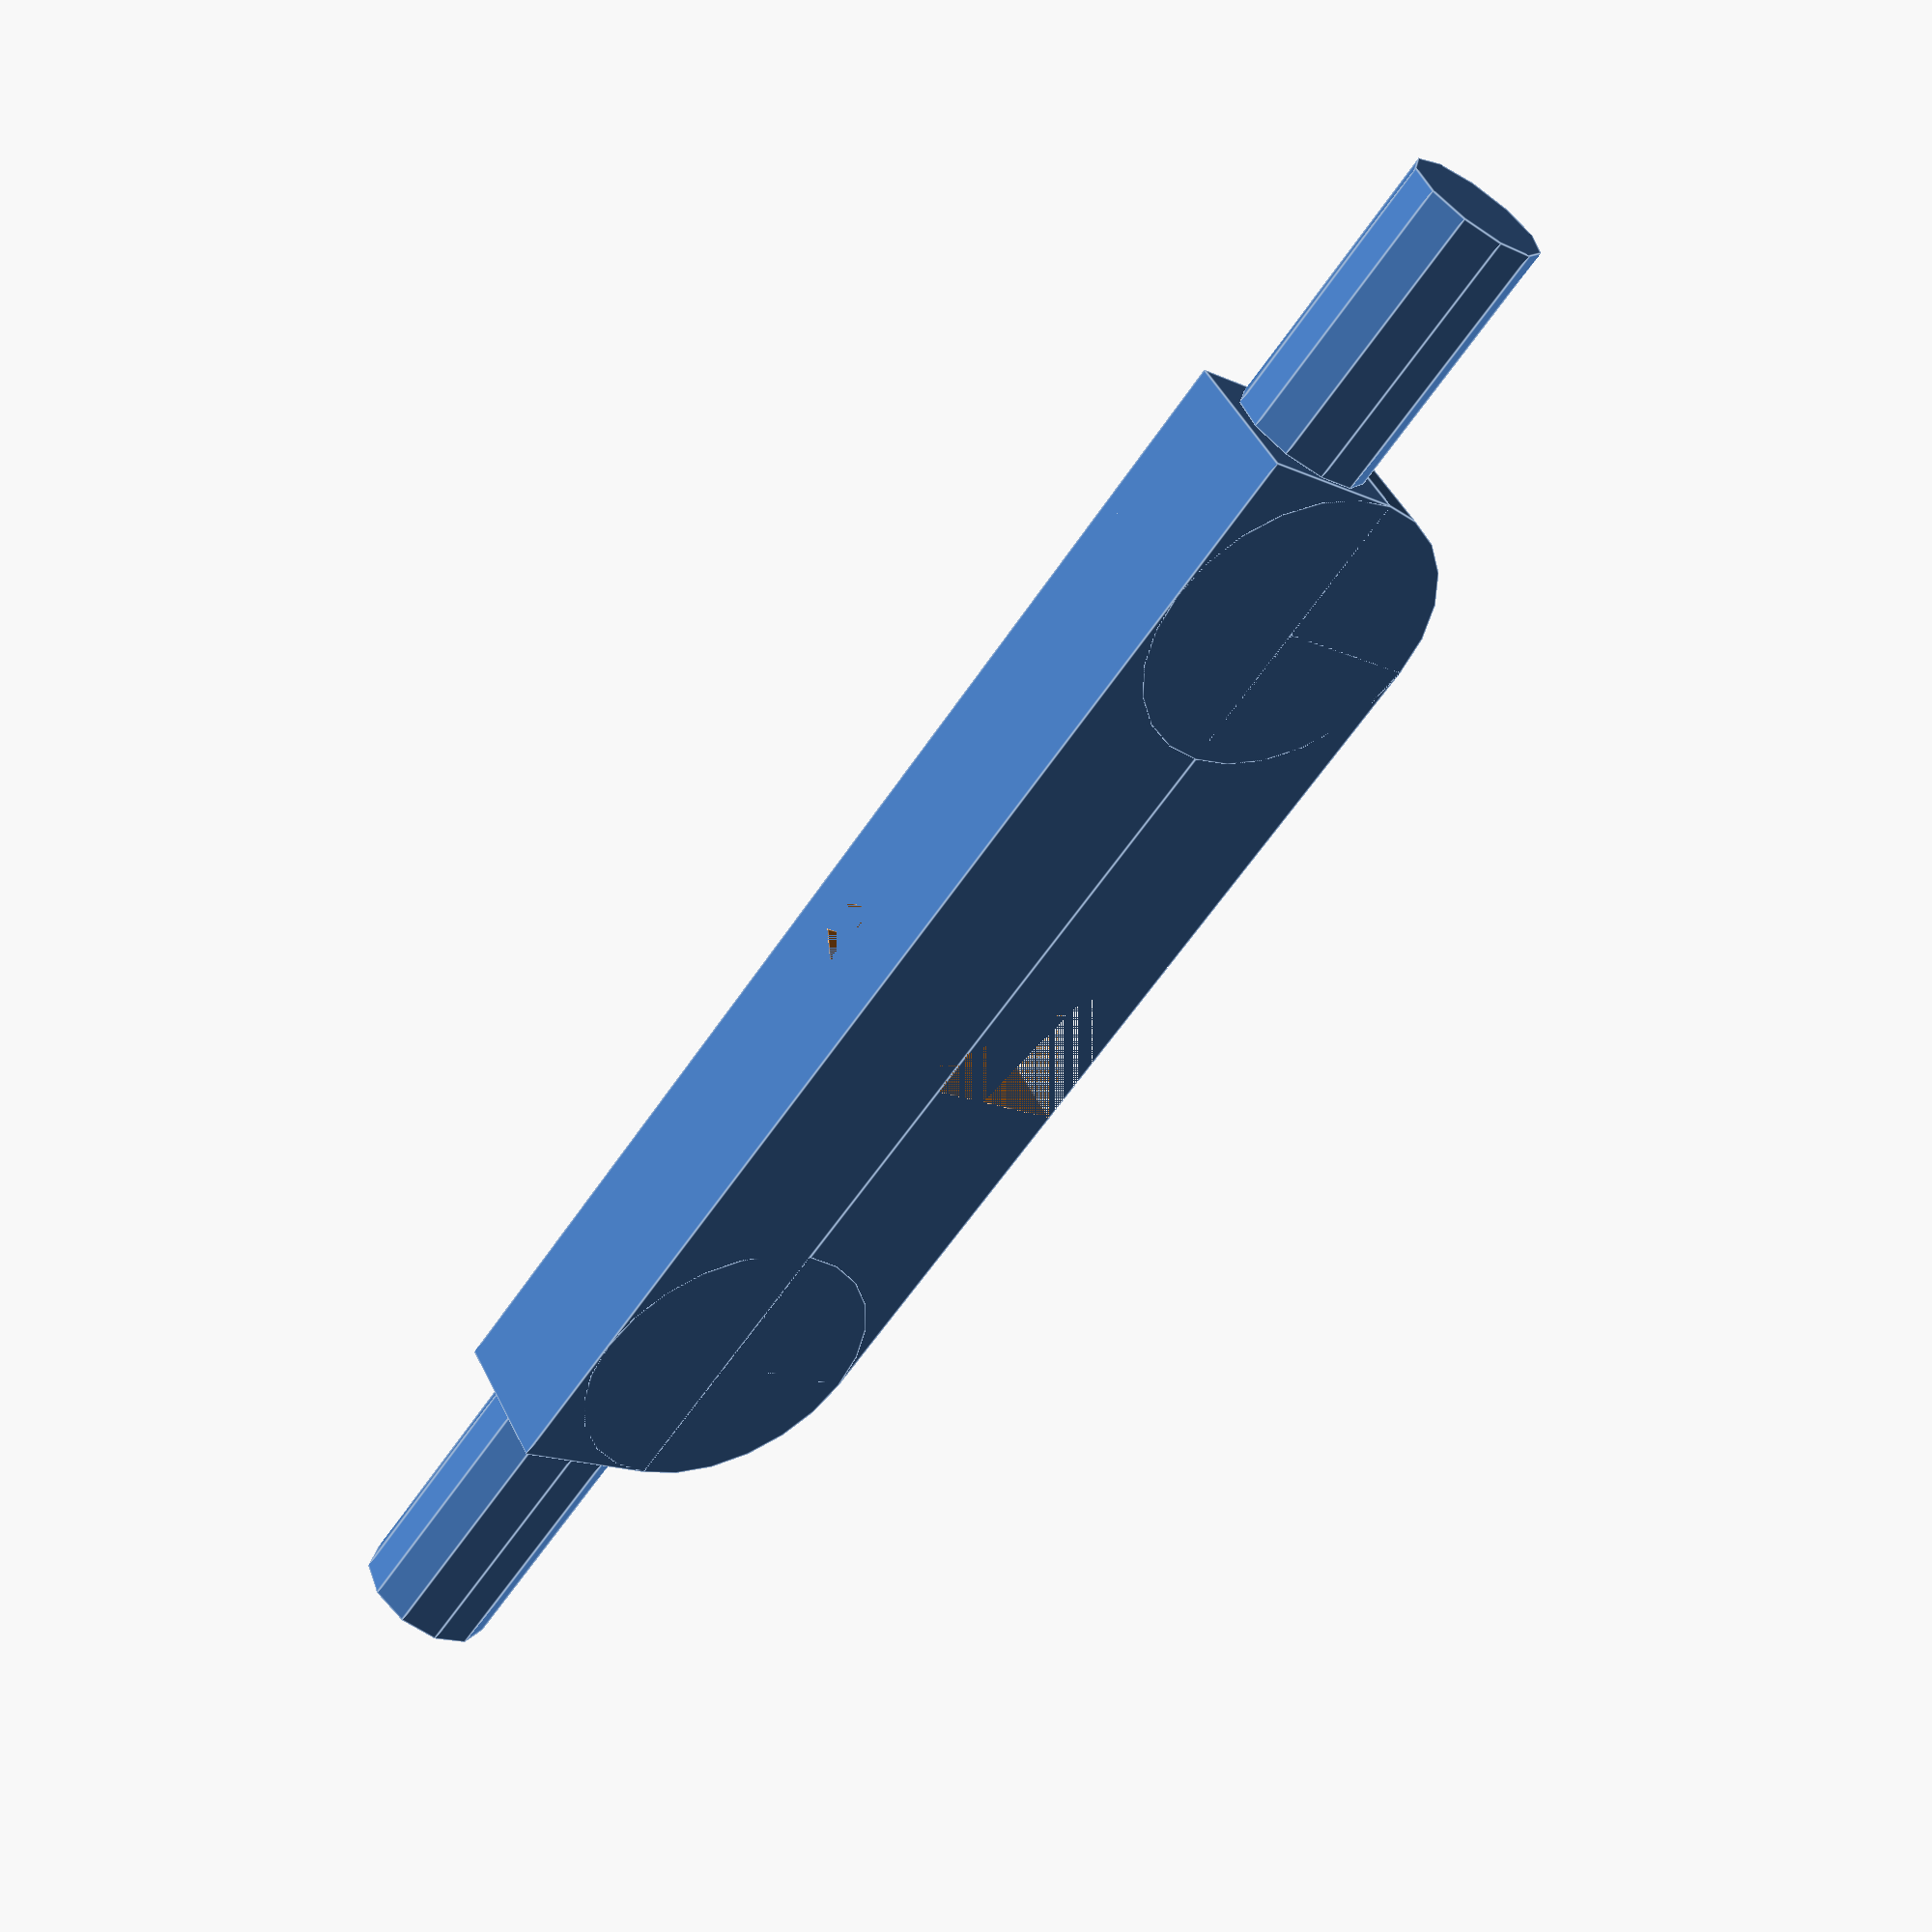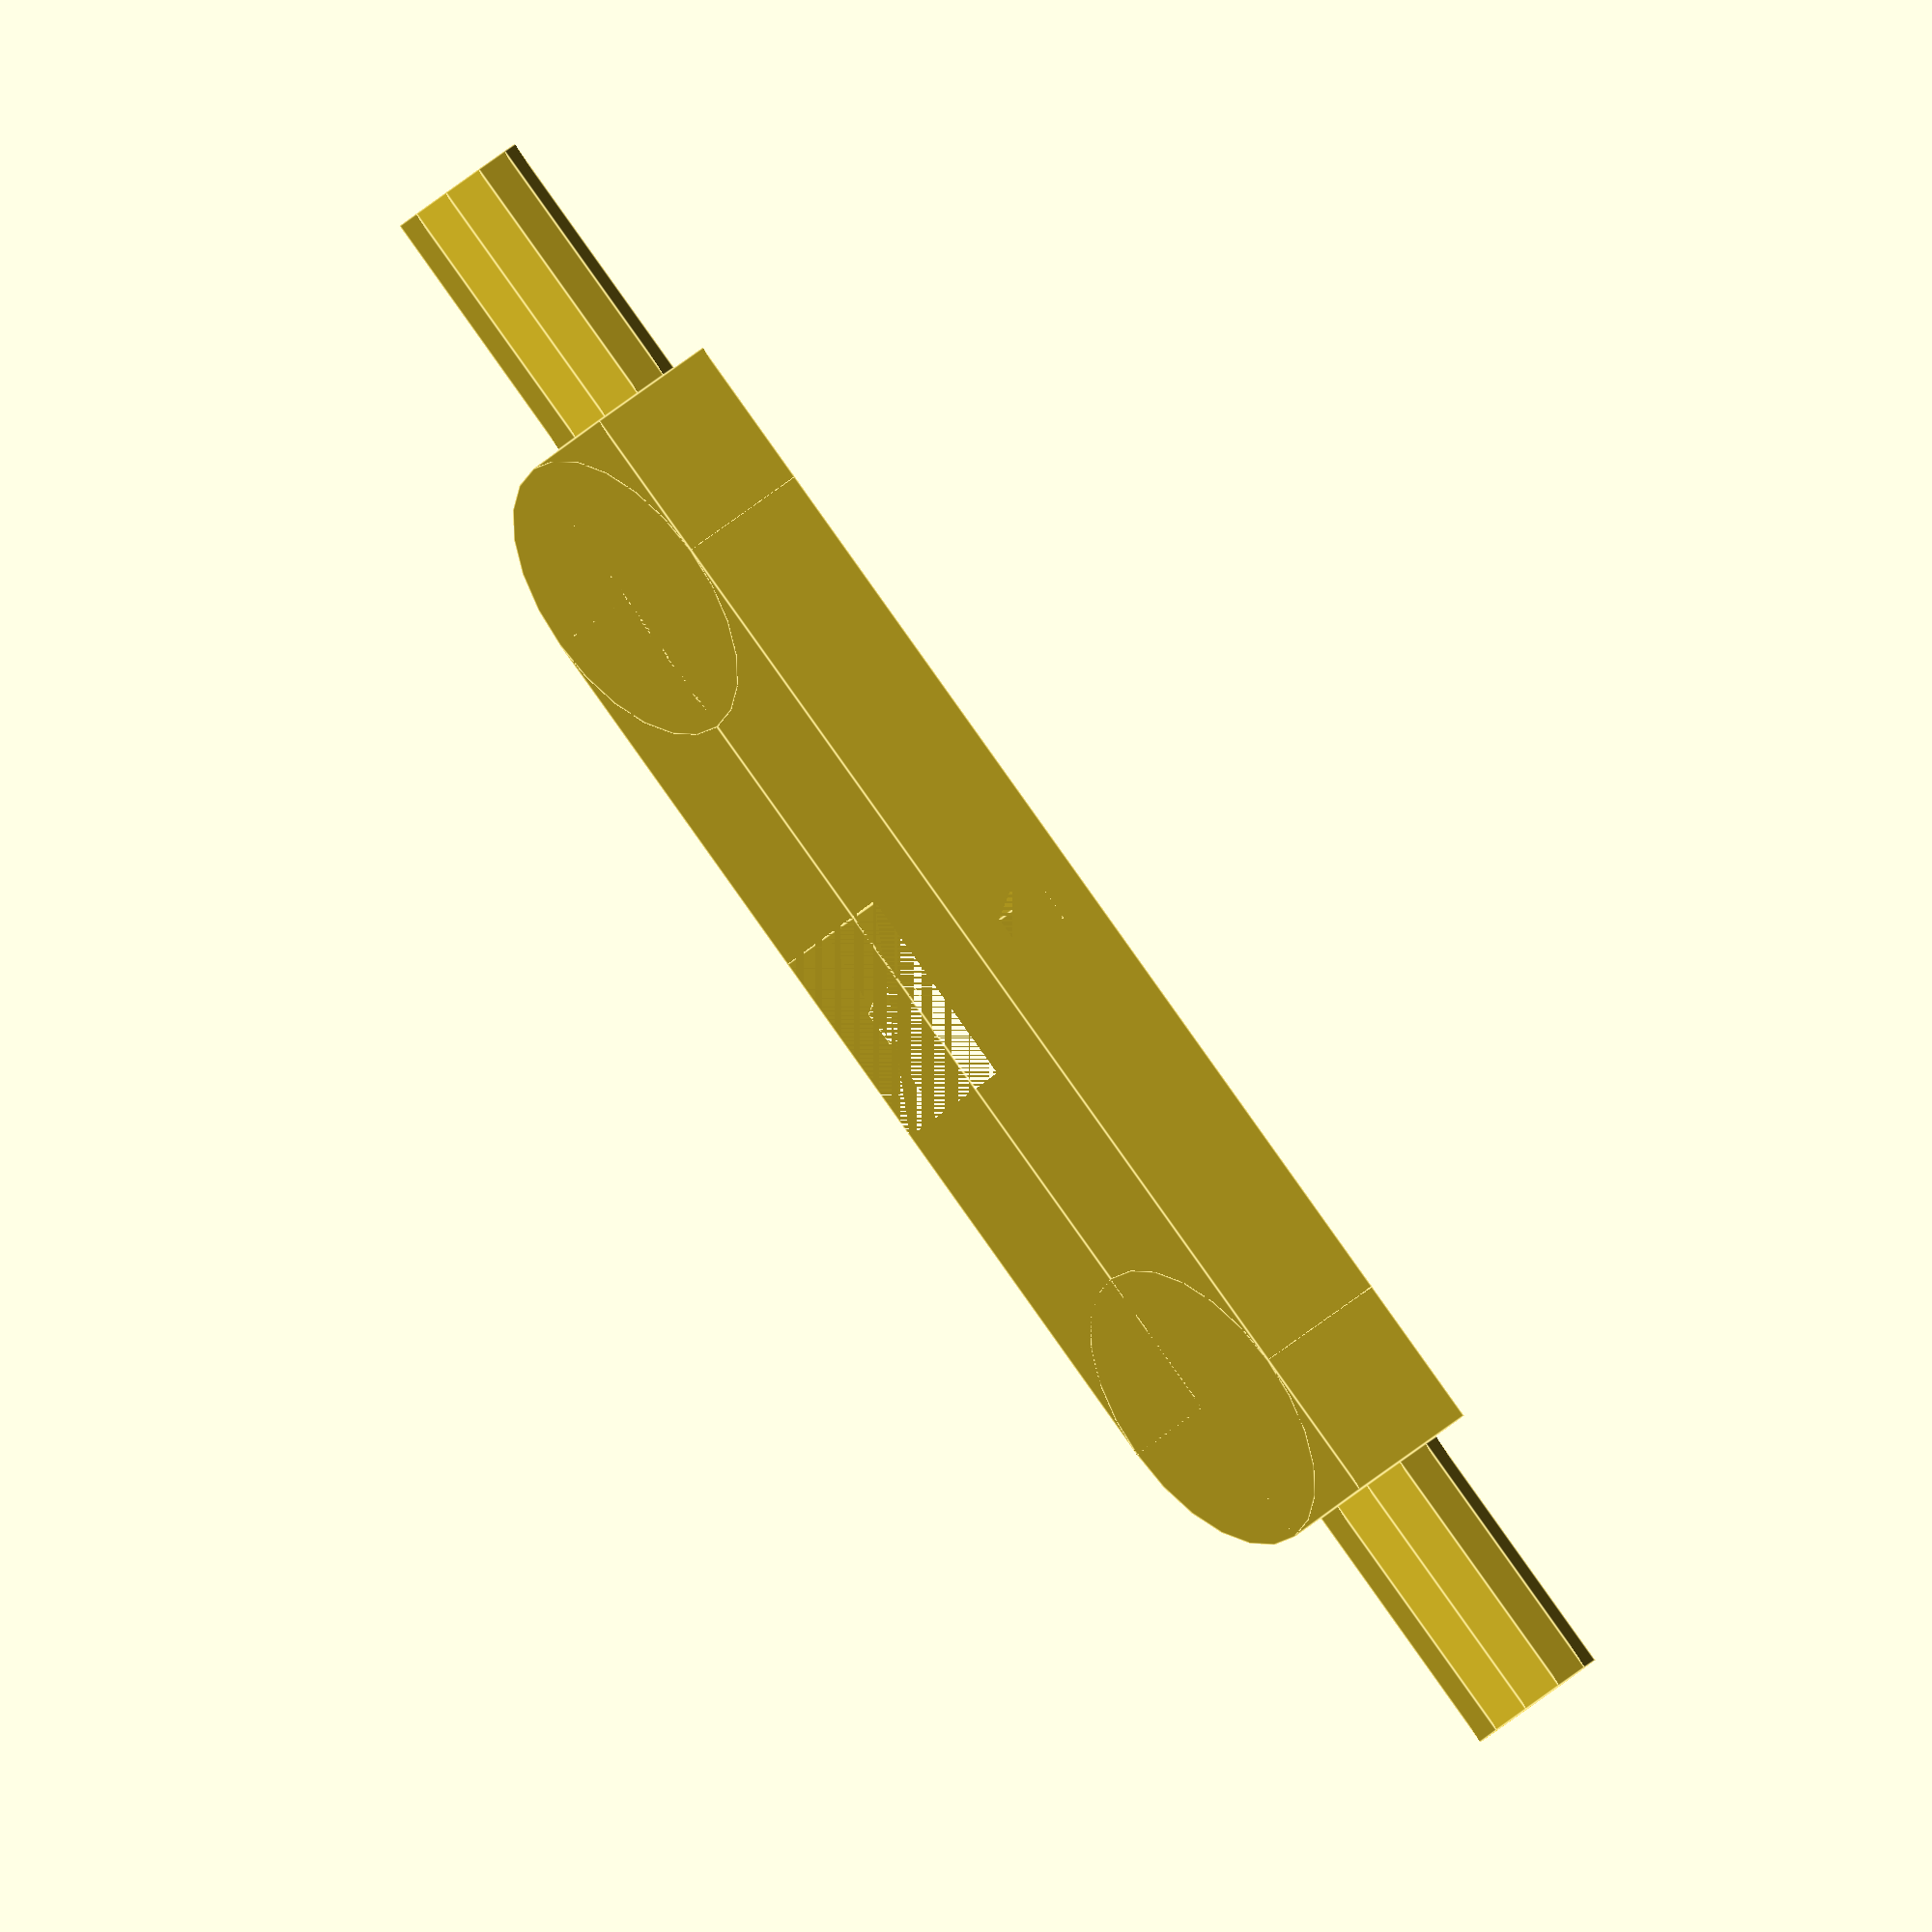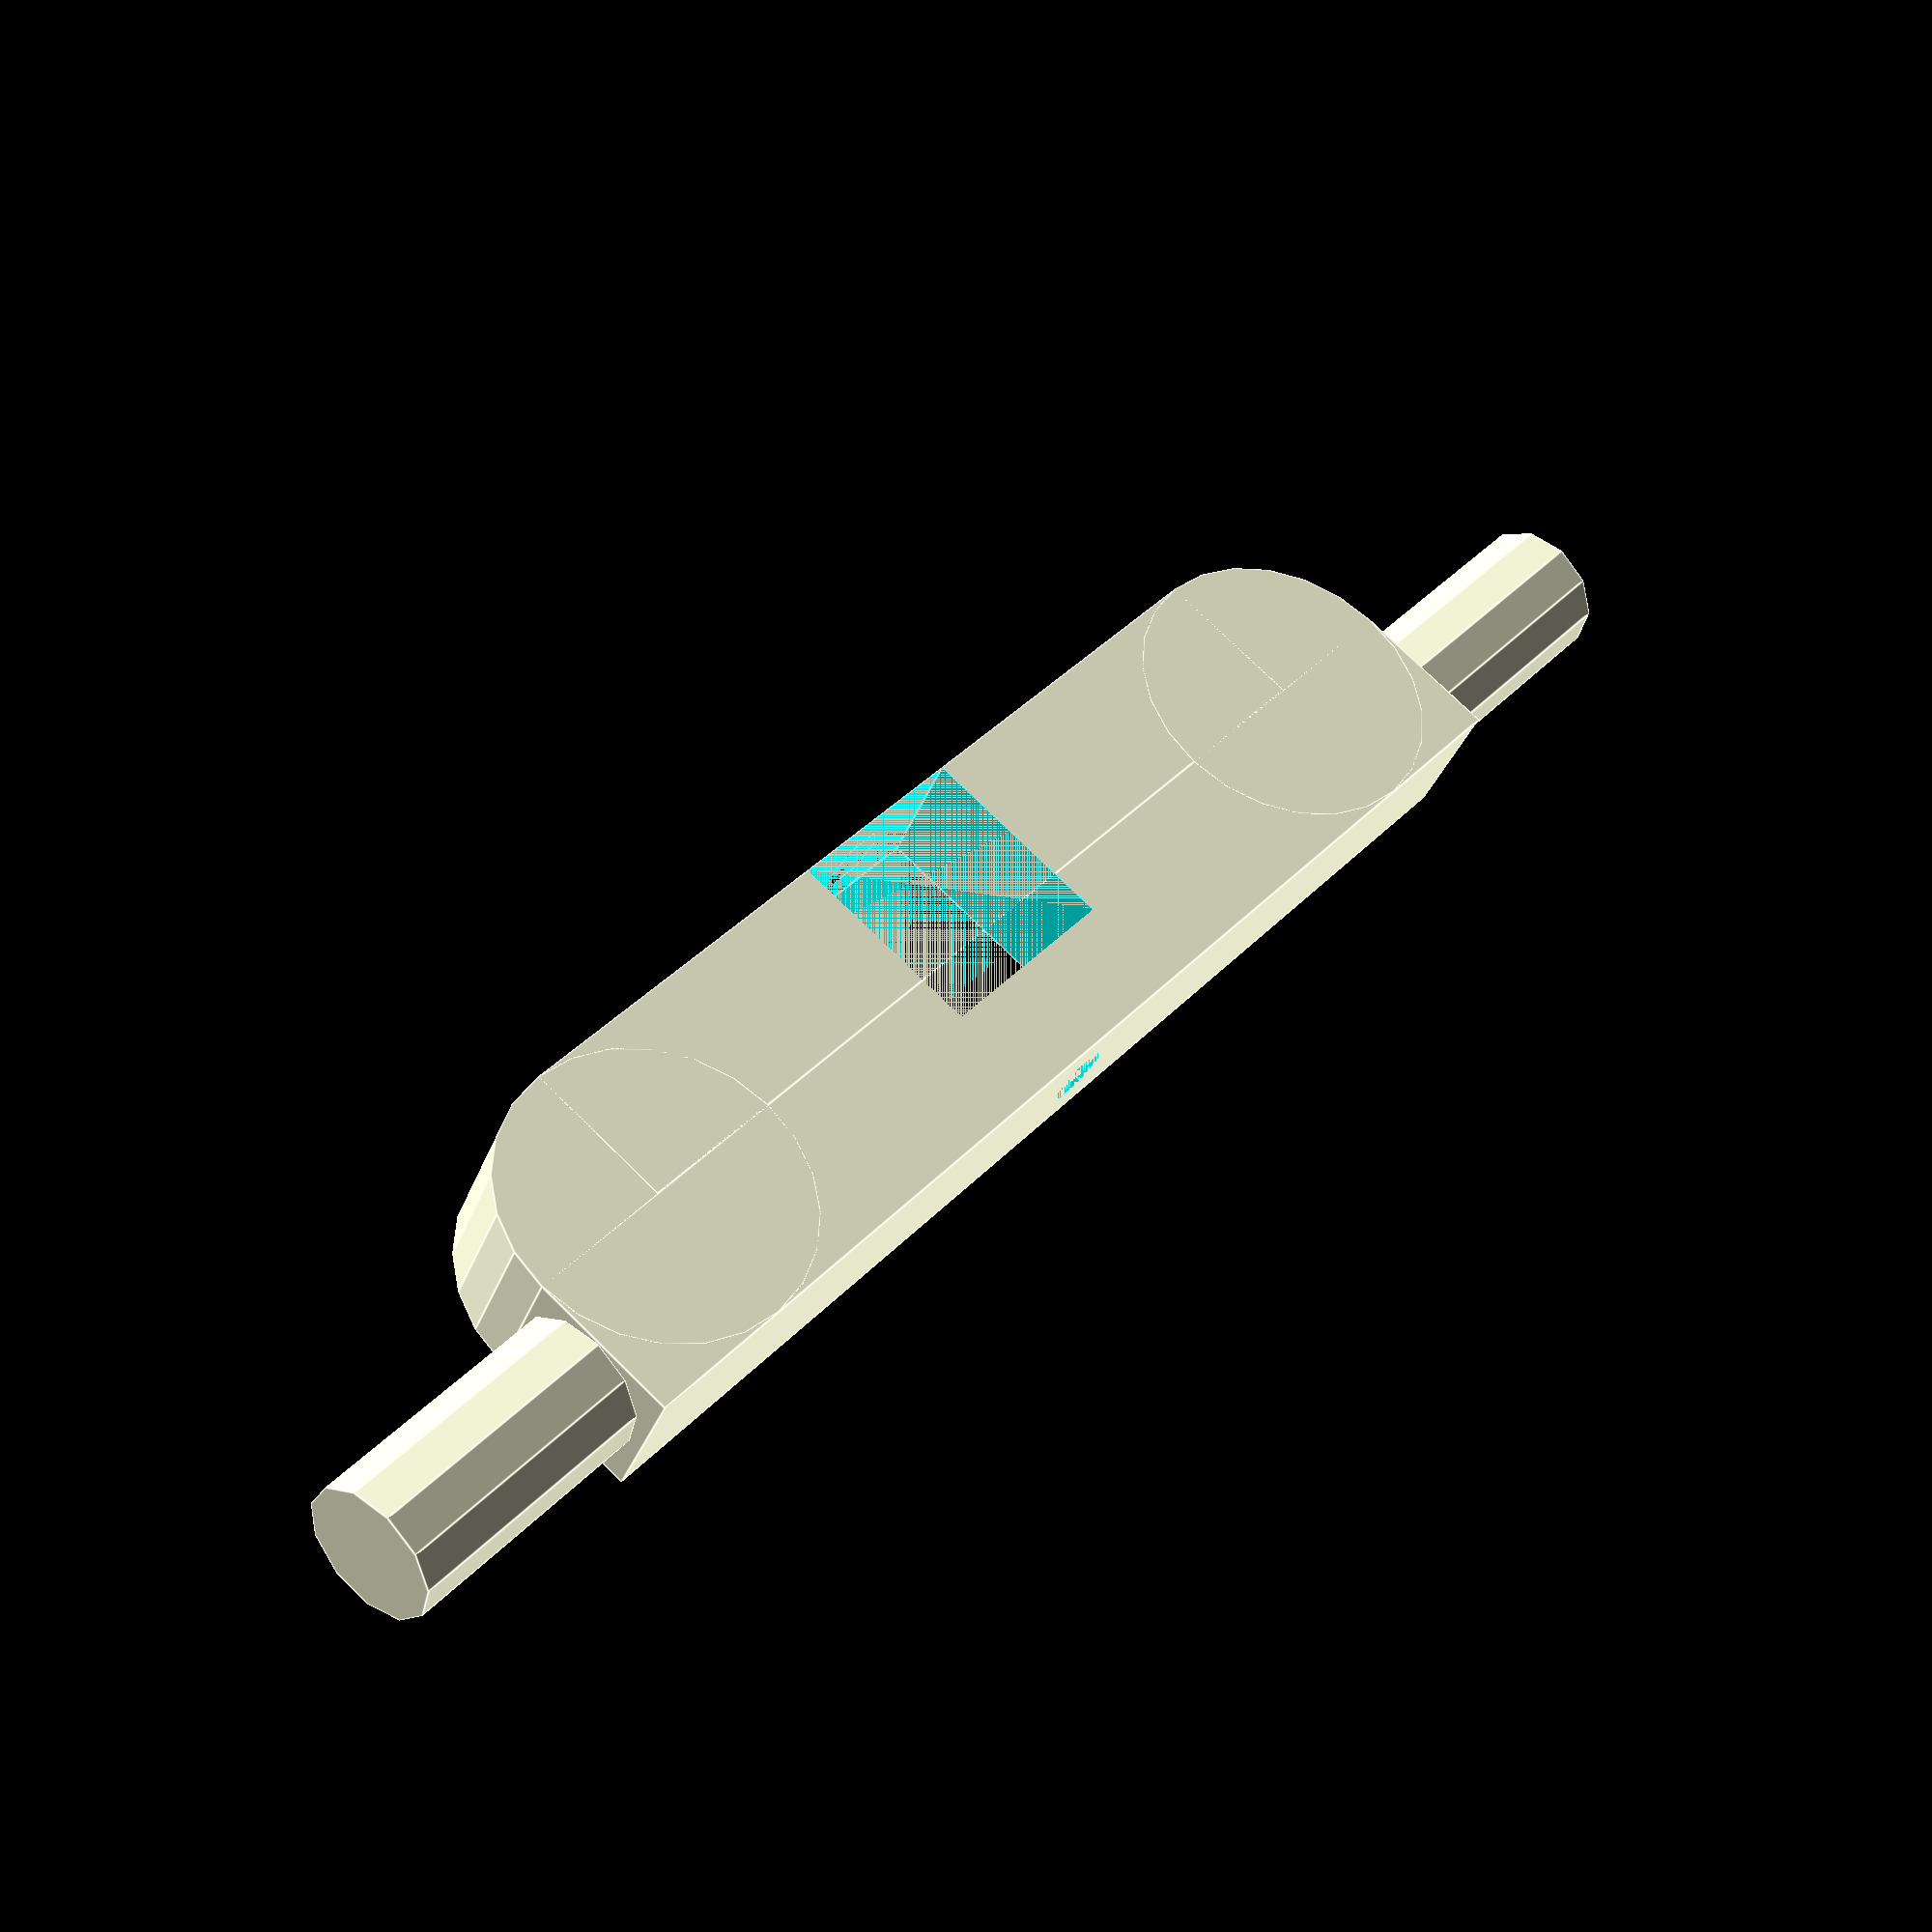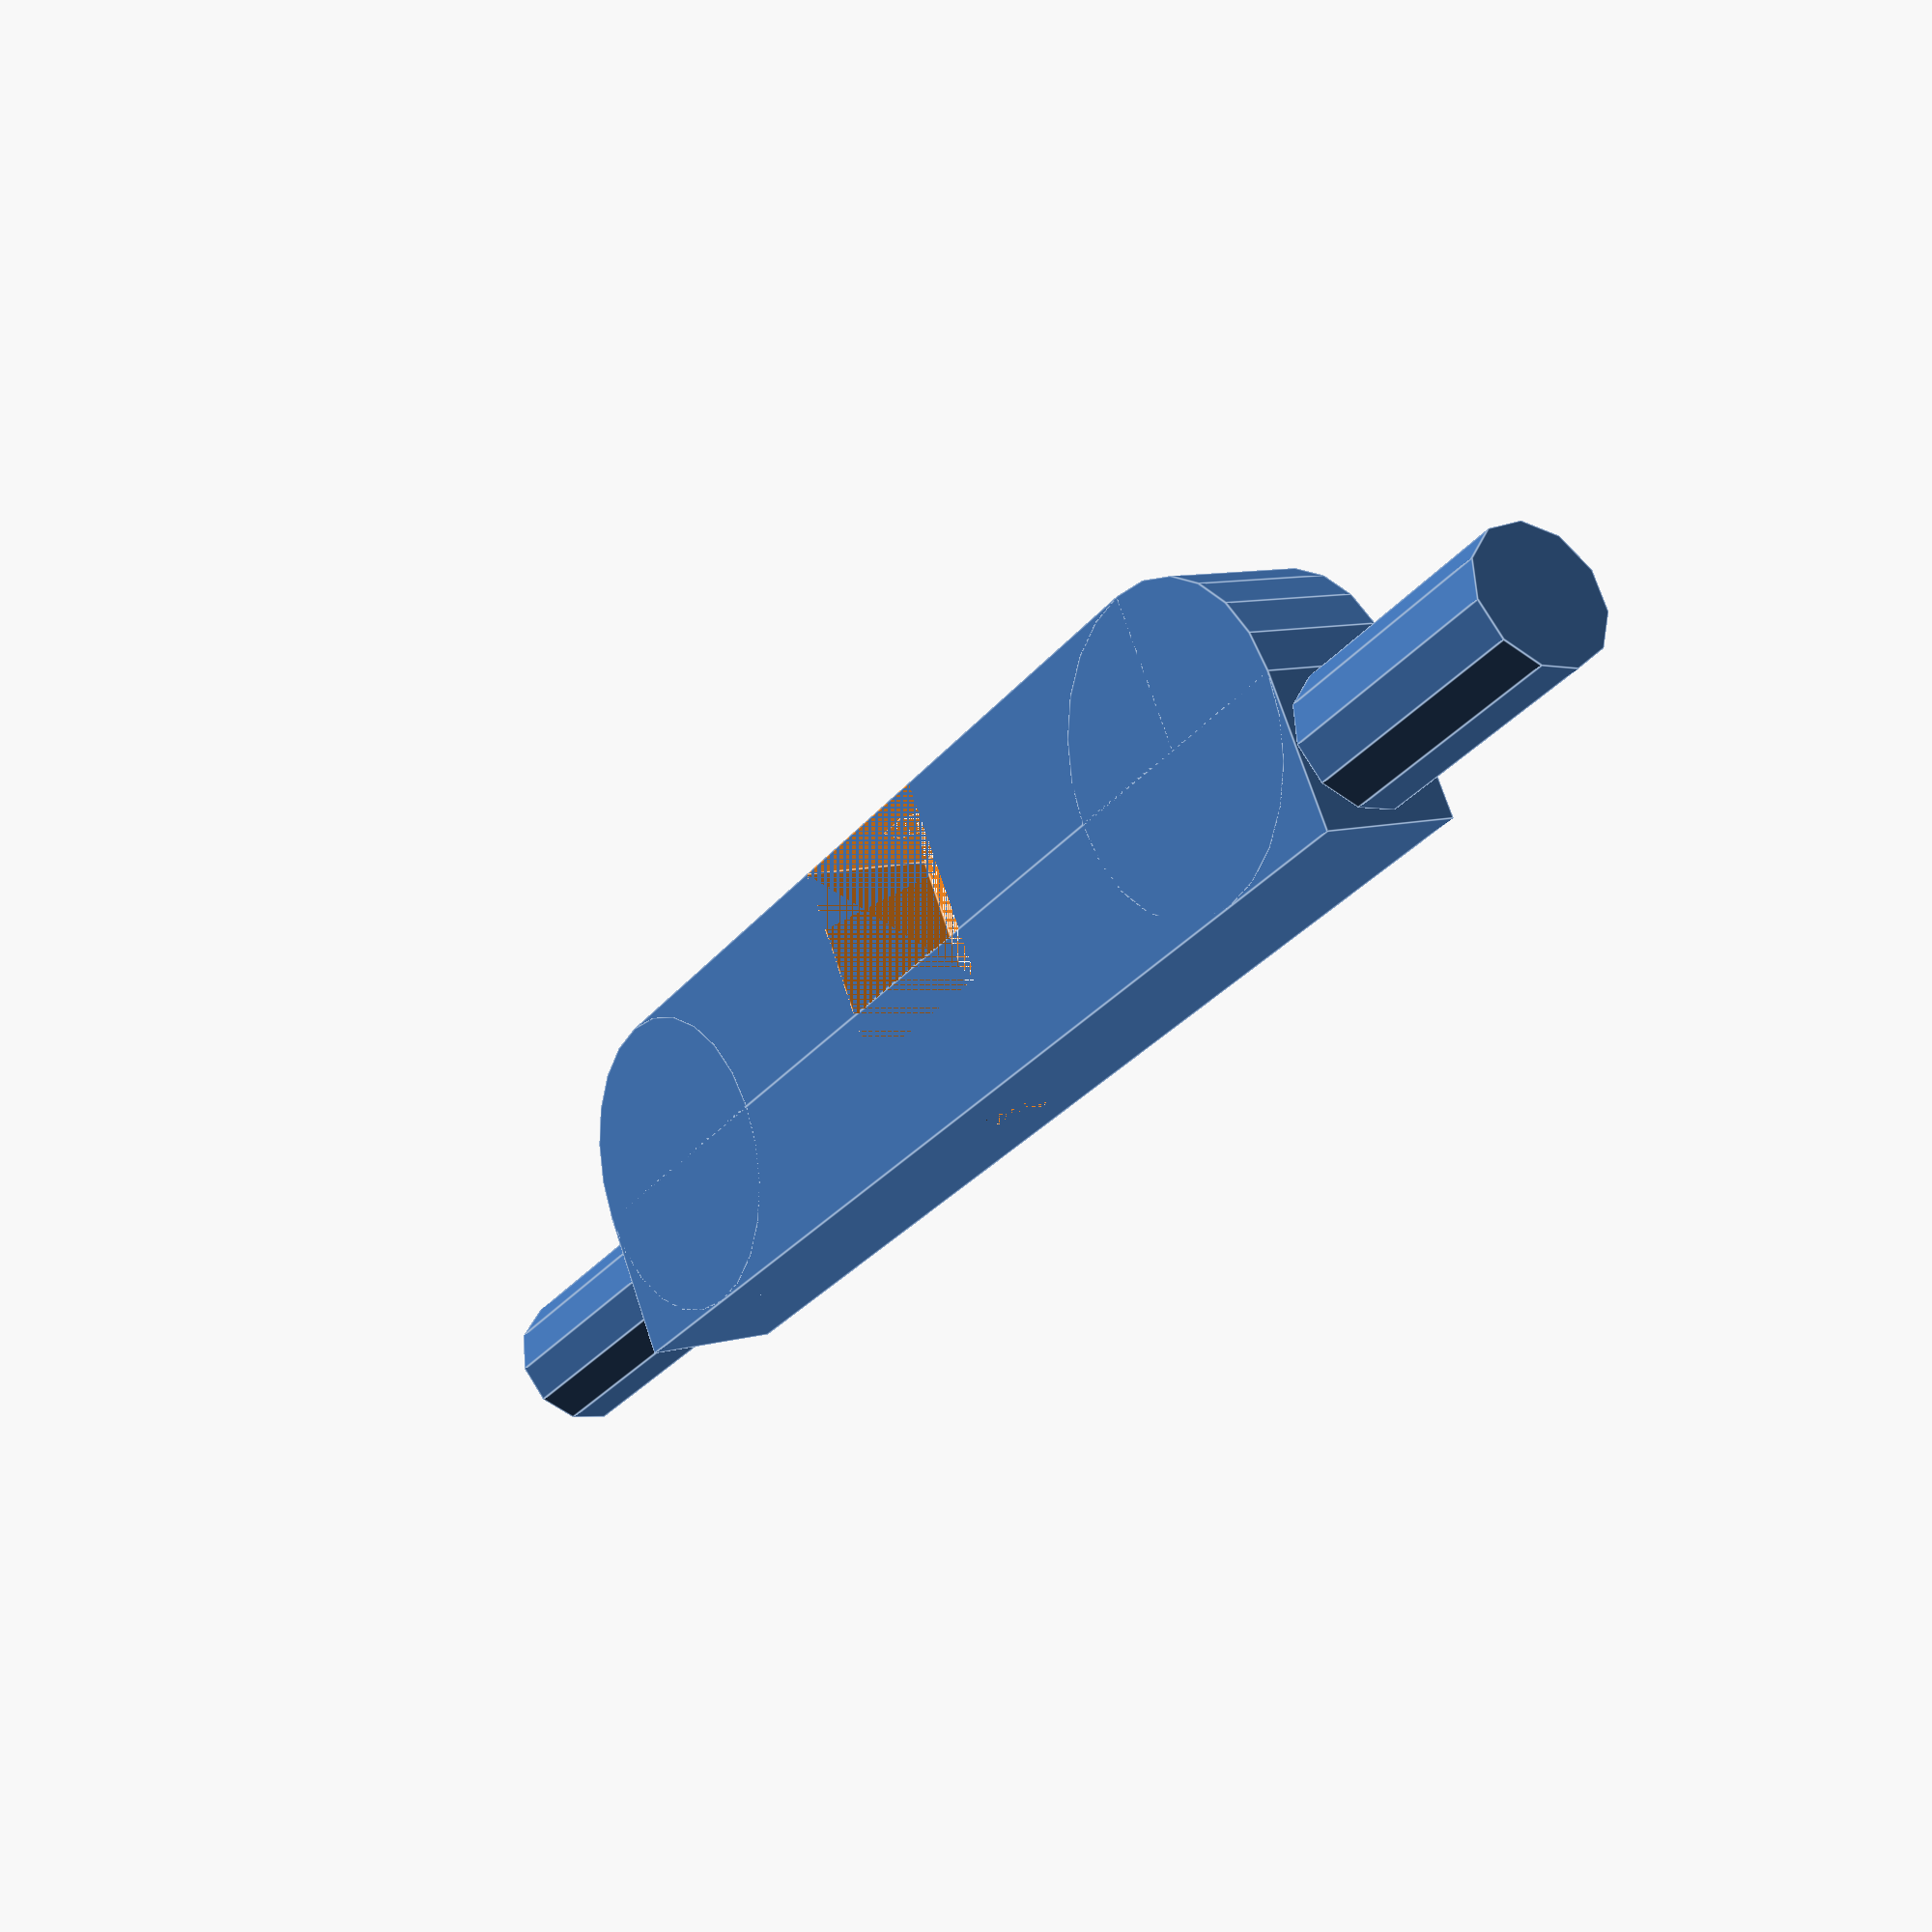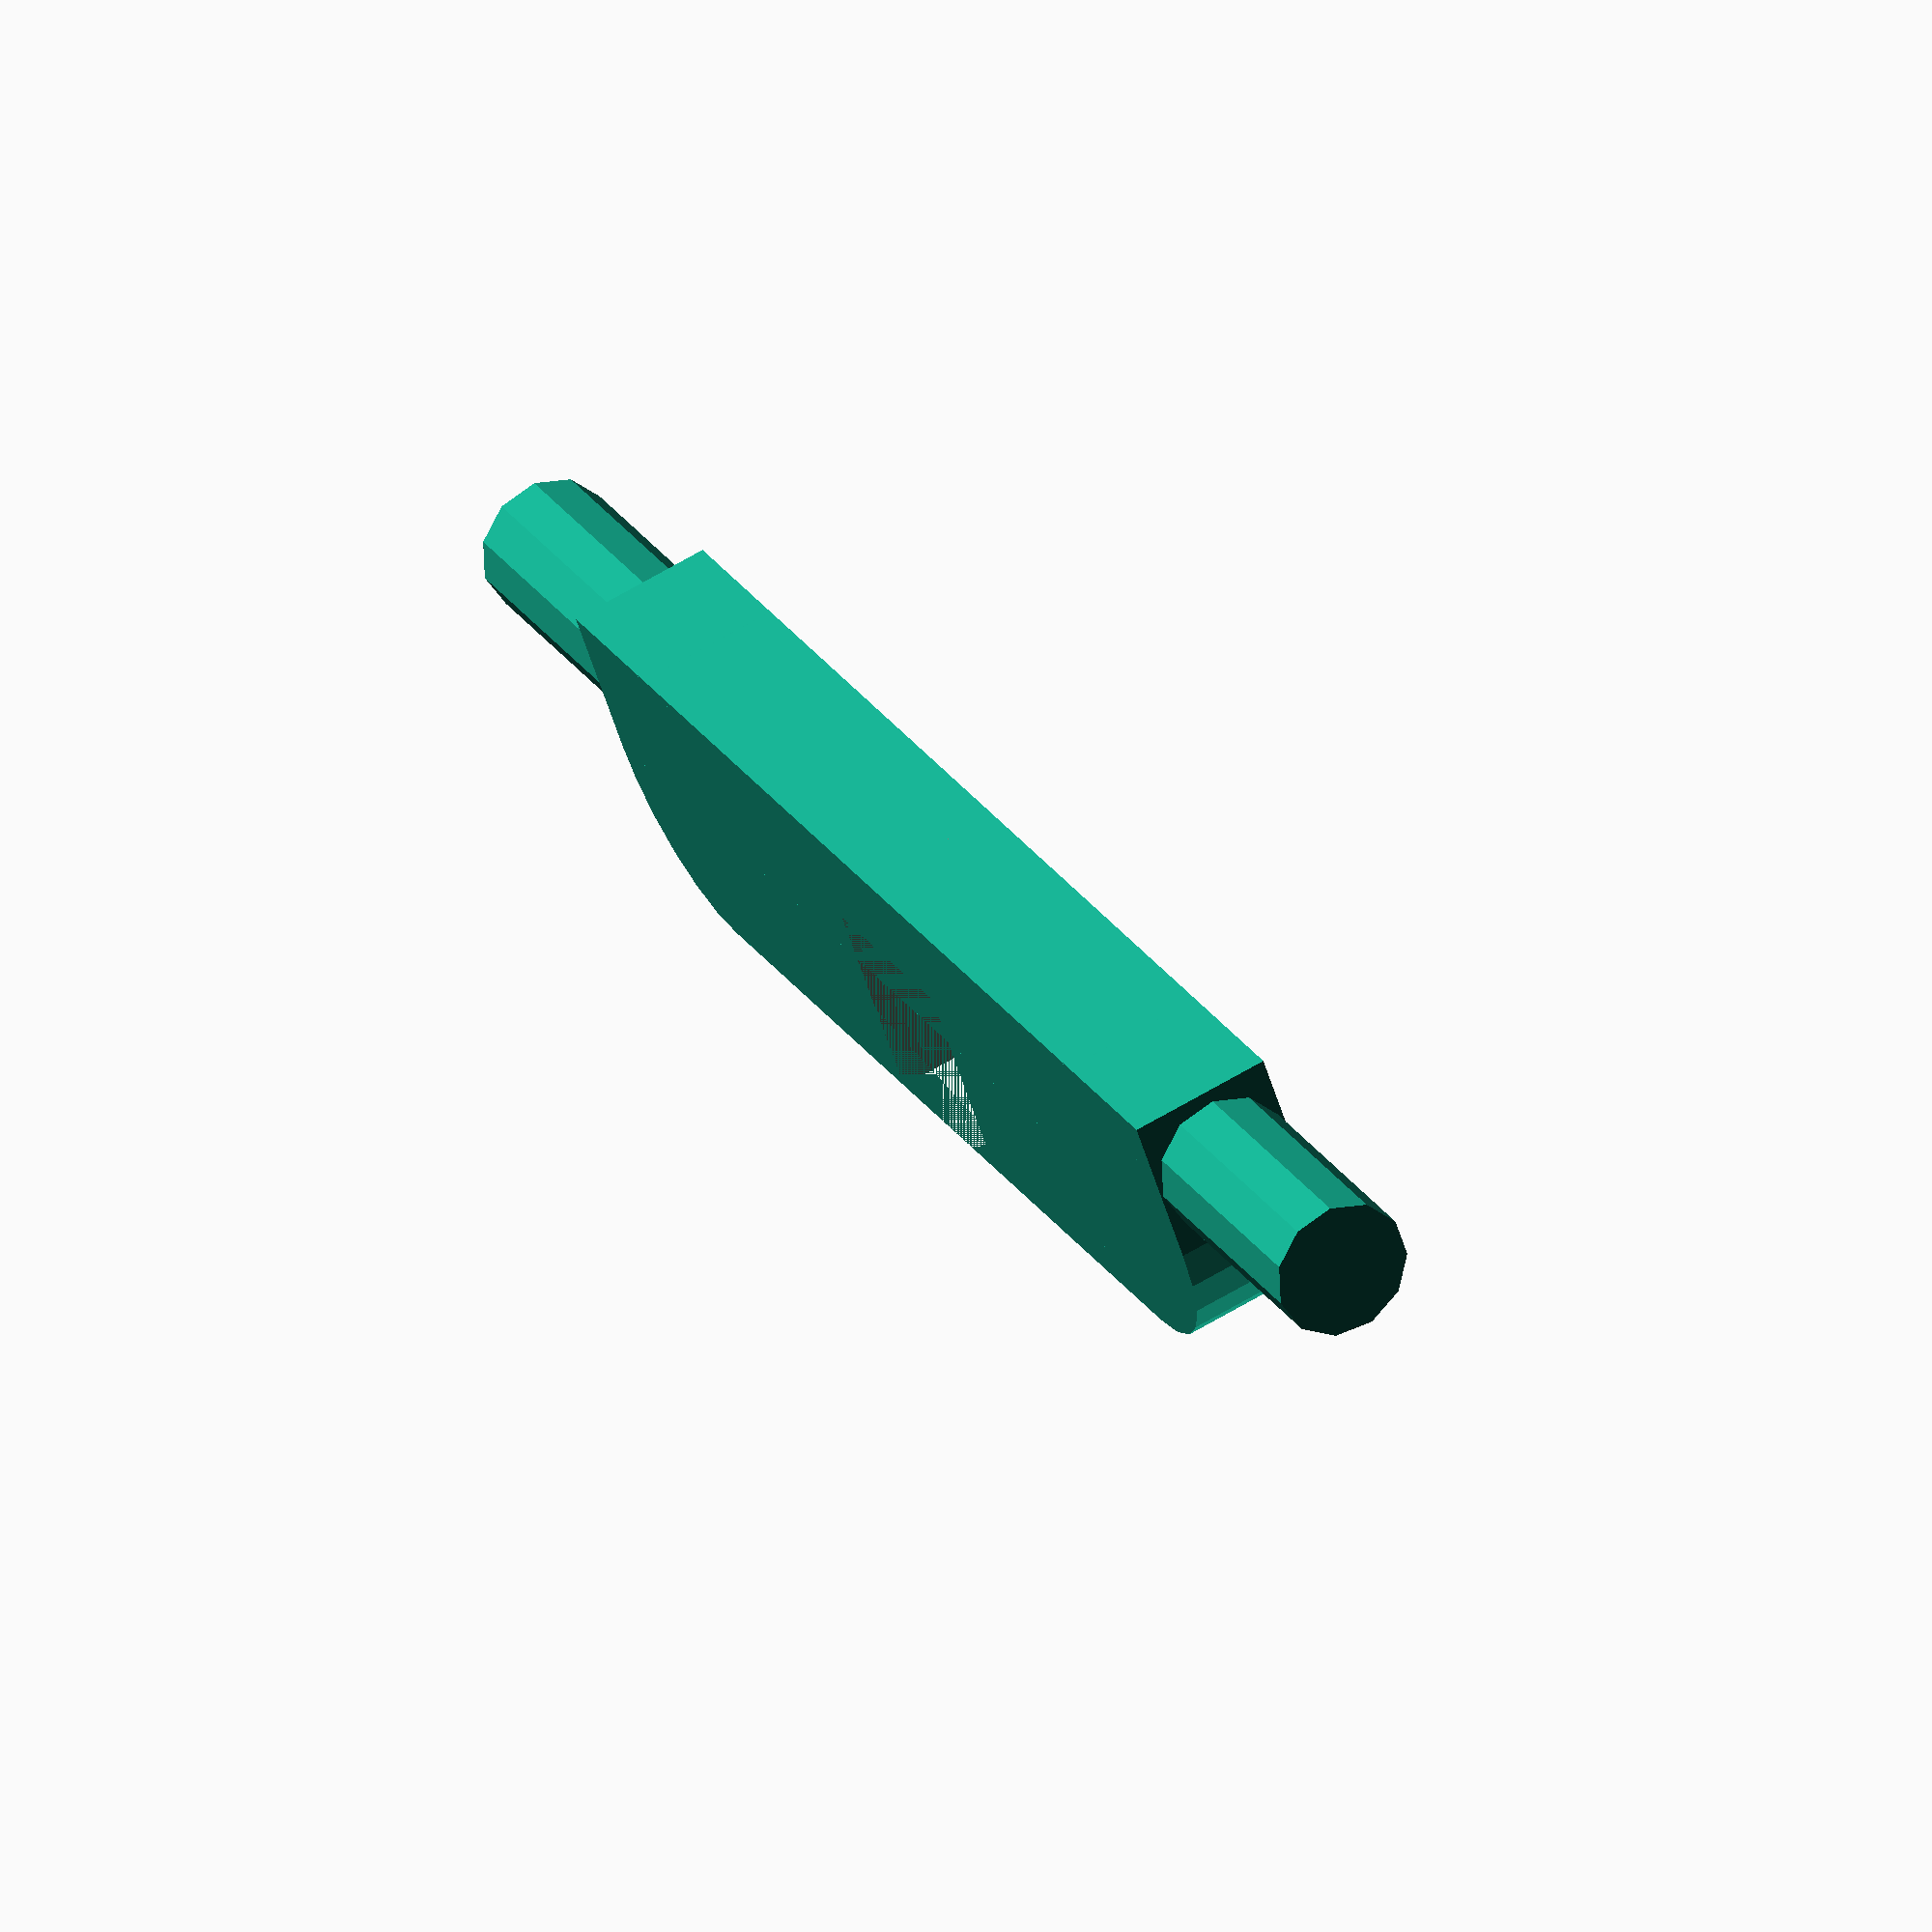
<openscad>
module equalizer(){
    eq = [62,15,7]; // Dimensiones del ecualizador
    bm = [10,10];   // Medidas del brazo para el apoyo
    rh = 3.5;       // Radio ejes
    rt = 1.7;       // Radio tornillo ajuste
    h = 13;         // Largo de los ejes de ajuste
    
    difference(){
        union(){
            translate([0,-eq.y/4,0])
                cube([eq.x,eq.y/2,eq.z], center = true);
            translate([0,eq.y/4,0])
                cube([eq.x-eq.y,eq.y/2,eq.z], center = true);
            translate([eq.x/2-eq.y/2,0,0])
                cylinder(r = eq.y/2, h = eq.z, center = true);
            translate([-eq.x/2+eq.y/2,0,0])
                cylinder(r = eq.y/2, h = eq.z, center = true);
            translate([(eq.x+h)/2,-rh,0])
            rotate([0,90,0])
                cylinder(r = rh-0.1, h = h, center = true);
            translate([-(eq.x+h)/2,-rh,0])
            rotate([0,90,0])
                cylinder(r = rh-0.1, h = h, center = true);
        }
        // Apoyo del brazo 
        translate([0,(eq.y-bm.y)/2,0])
            cube([bm.x,bm.y,eq.z], center = true);
        // Orificio para atornillar
        rotate([90,0,0])
            cylinder(r = rt, h = eq.y, center = true);
    }
}

equalizer();

</openscad>
<views>
elev=313.6 azim=128.1 roll=335.1 proj=p view=edges
elev=135.8 azim=35.4 roll=135.4 proj=o view=edges
elev=214.3 azim=228.9 roll=18.7 proj=p view=edges
elev=170.6 azim=212.0 roll=306.1 proj=p view=edges
elev=295.8 azim=214.4 roll=238.8 proj=o view=wireframe
</views>
